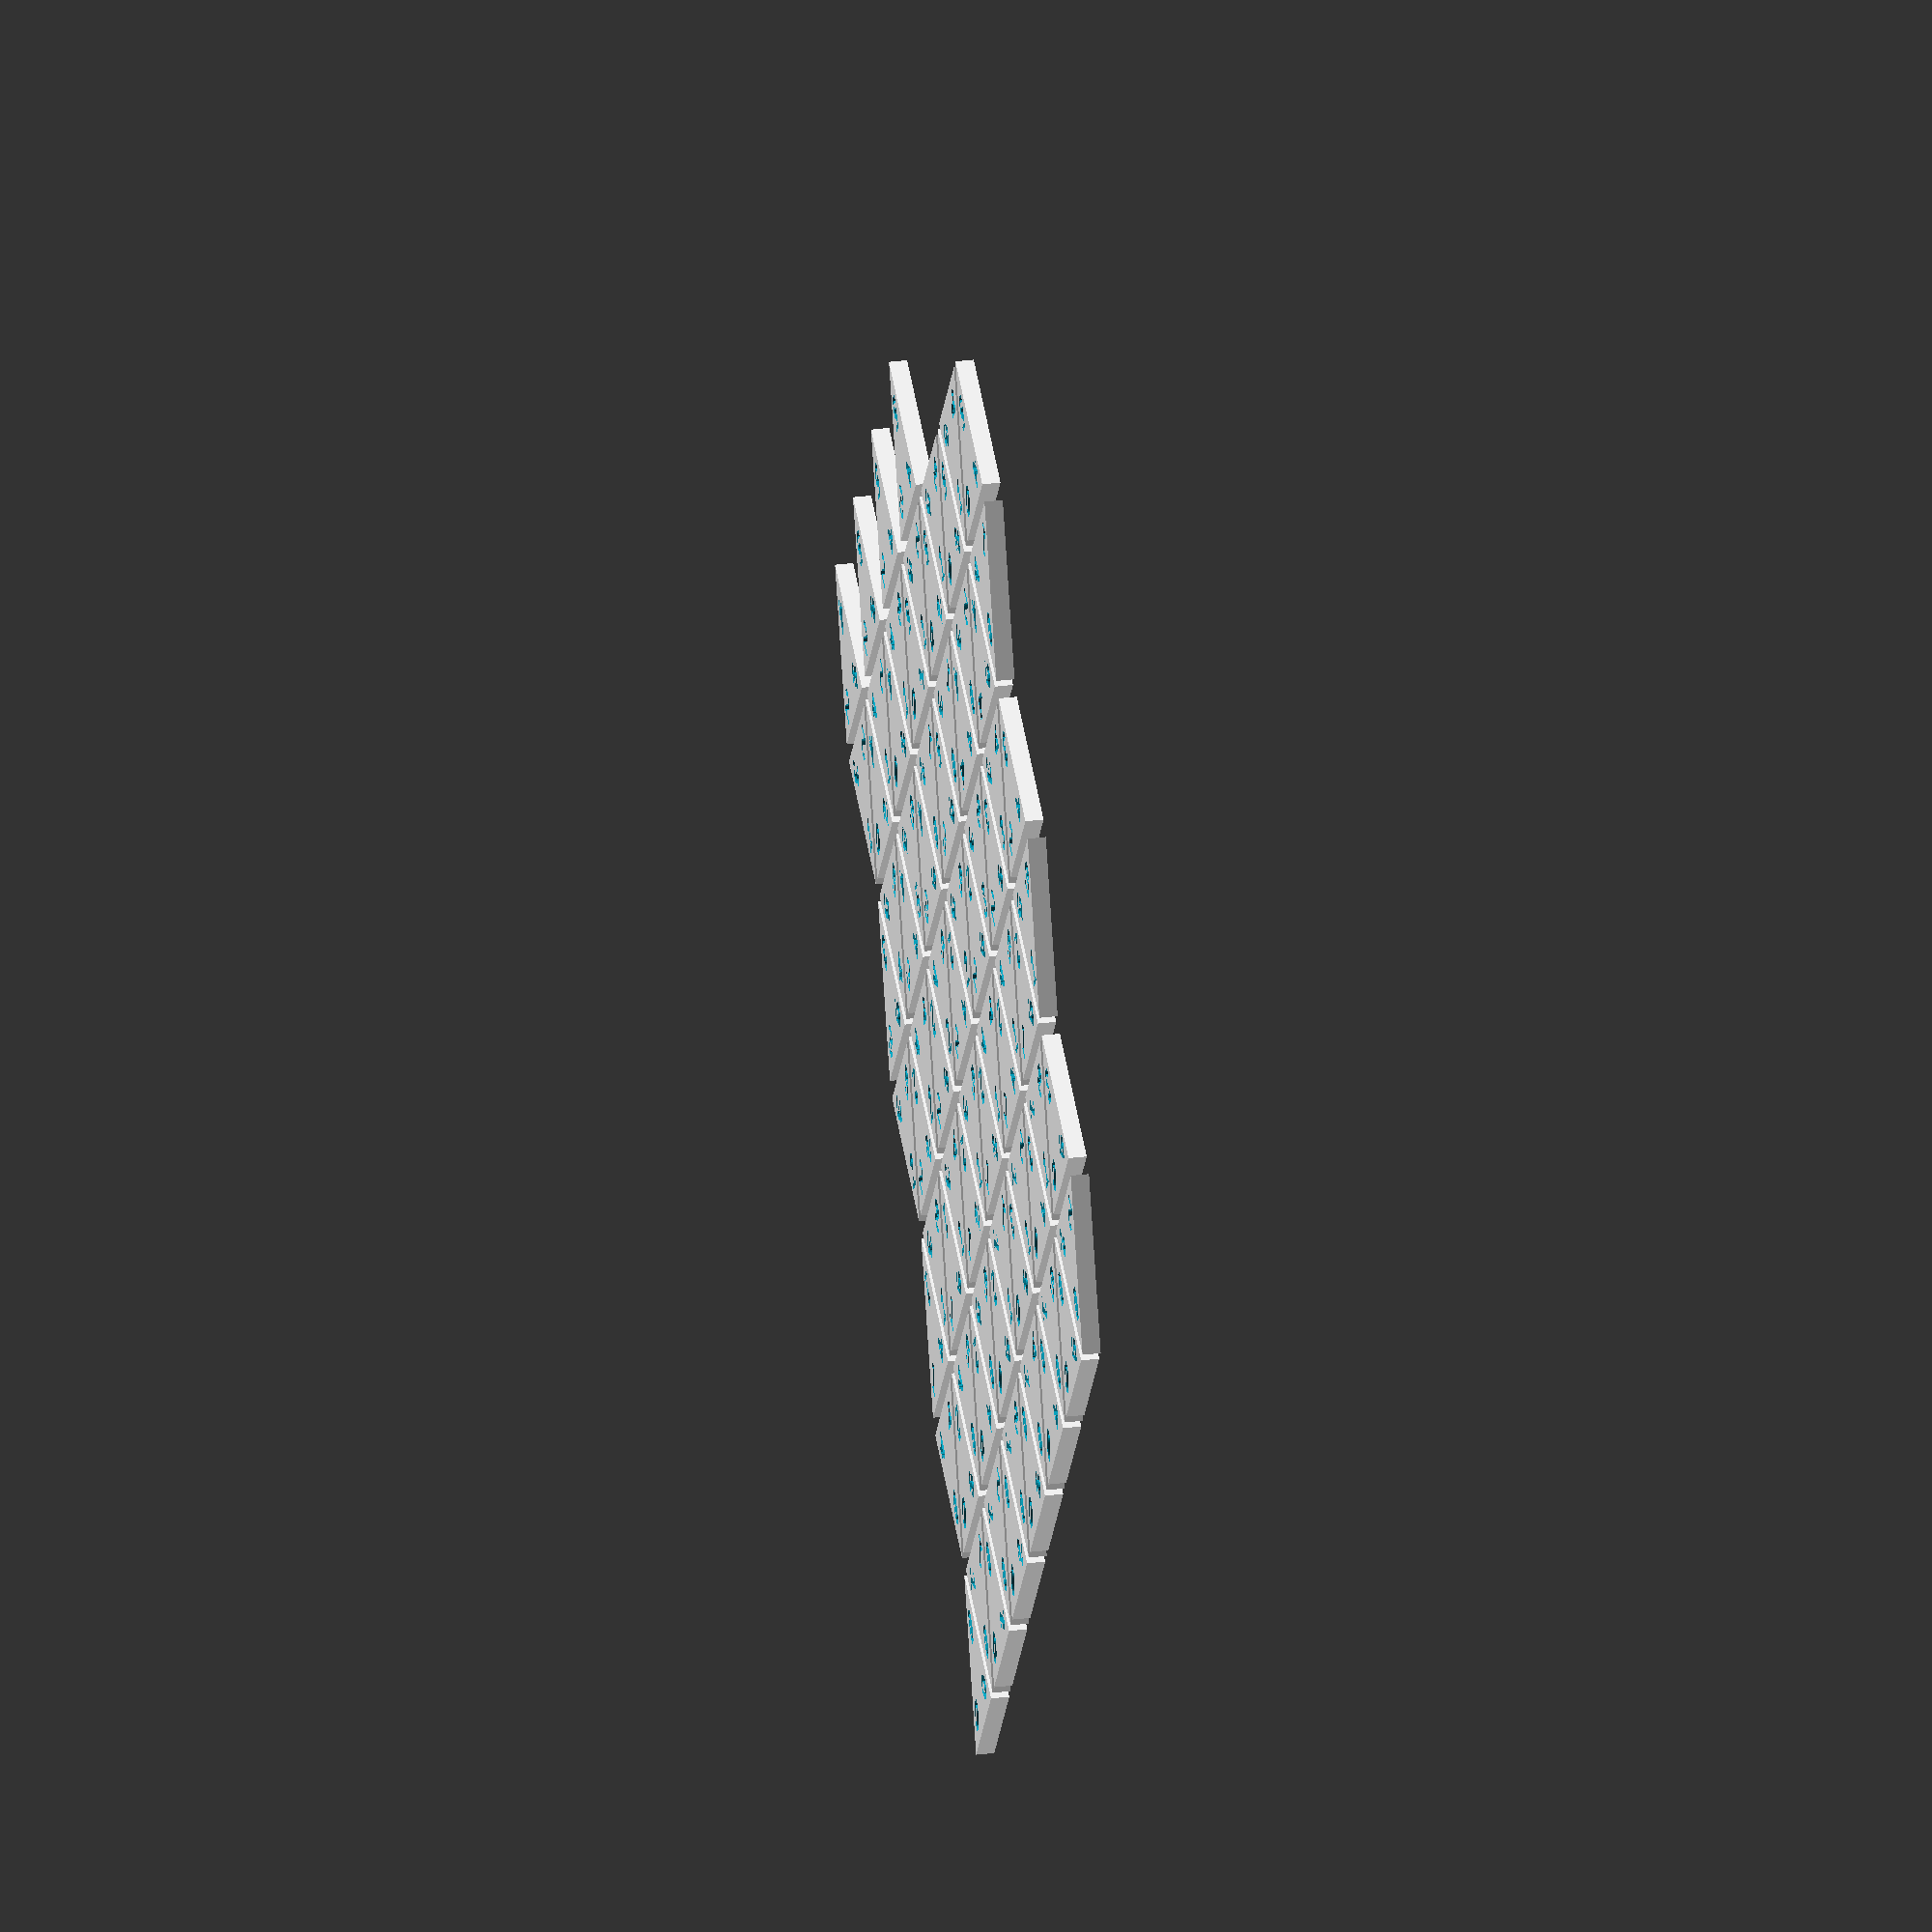
<openscad>
PIECE = 0; // [0:19]
SIZE = 20; // [39, 20]
THICKNESS = 2; // [7, 2]

module __Customizer_Limit__ () {}

ROUNDING = 2;
EMBOSS = 1;

BED_SIZE = 200;

EPSILON = 0.1;

I = [SIZE, 0];
J = [SIZE * cos(60), SIZE * sin(60)];

GAP = 2;
I_SPACING = I + [2 * GAP, 0];
J_SPACING = J + [GAP, GAP];

// Digit positions
P0 = (I + J) / 6;
R0 = -60;

P1 = J + (I - 2 * J) / 6;
R1 = 180;

P2 = I + (J - 2 * I) /6;
R2 = 60;


// These are including in the Triominos box.  All non-decreasing
// clockwise (56 of them).
included = [for (i = [0:5]) for (j = [i: 5]) for (k = [j: 5]) [i, j, k]];

// These non-clockwise Triominos are missing (20 of them).
missing = [for (i = [0:5]) for (j = [i: 5]) for (k = [i: 5]) if (j > i + 1 && k > i && j > k) [i, j, k]];

module arrangeTriominos(tiles) {
    rows = floor(1.6 * sqrt(len(tiles)));
    cols = ceil(len(tiles)/rows);
    
    // Even rows are oriented baseline on x axis.
    // Odd rows are rotated 60 degrees CCW (apex along axis).
    for (rw = [0: rows - 1]) {
        for (col = [0: cols - 1]) {
            i = rw * cols + col;
            odd = rw % 2;
            isOffset = (rw % 4) > 1 ? 1 : 0;
            if (i < len(tiles)) {
                translate((col + odd) * I_SPACING + floor(rw / 2) * J_SPACING - floor((rw + 1) / 4) * I_SPACING)
                translate([-GAP * odd, 0, 0])
                rotate([0, 0, odd * 60])
                union() {
                    // translate((I + J) / 3)
                    // translate([0, 0, THICKNESS * 3])
                    // text(str(i), size=5, halign="center", valign="center");
                    trionimo(tiles[i]);
                }
            }
        }
    }
}

arrangeTriominos(concat(included, missing));

module trionimo(nums) {
    difference() {
        linear_extrude(THICKNESS)
        polygon([[0, 0], I, J]);
        union() {
            place_digit(nums[0], P0, R0);
            place_digit(nums[1], P1, R1);
            place_digit(nums[2], P2, R2);
        }
    }
}

module place_digit(d, pos, rot) {
    translate(pos)
    rotate(rot)
    translate([0, 0, THICKNESS - EMBOSS + EPSILON])
    linear_extrude(EMBOSS)
    text(str(d), size=4, font="Arial:style=Bold", halign="center", valign="center");
}

// ORIGINAL TRIOMINOS

module digit(n, pos) {
    rotate([0, 0, - pos * 120])
    rotate([0, 0, -90])
    translate([0, 10, THICKNESS - EMBOSS + EPSILON])
    linear_extrude(EMBOSS)
    rotate([0, 0, 180])
    text(str(n), size=6, font="Arial:style=Bold", halign="center", valign="center");
}

module tri(a, b, c) {
    difference() {
        triangle();
        union() {
            digit(a, 0);
            digit(b, 1);
            digit(c, 2);
        }
    }
    translate([0, 0, THICKNESS - 0.7])
        sphere(r=2, $fn=16);
}

module triangle() {
    translate([0, 0, ROUNDING])
    minkowski() {
        cylinder(h=THICKNESS - ROUNDING * 2, r=(SIZE/1.73 - ROUNDING), $fn=3);
        sphere(r=ROUNDING, $fn=20);
    };
}

// tri(missing[PIECE][0], missing[PIECE][1], missing[PIECE][2]);



</openscad>
<views>
elev=141.5 azim=123.9 roll=98.4 proj=o view=wireframe
</views>
